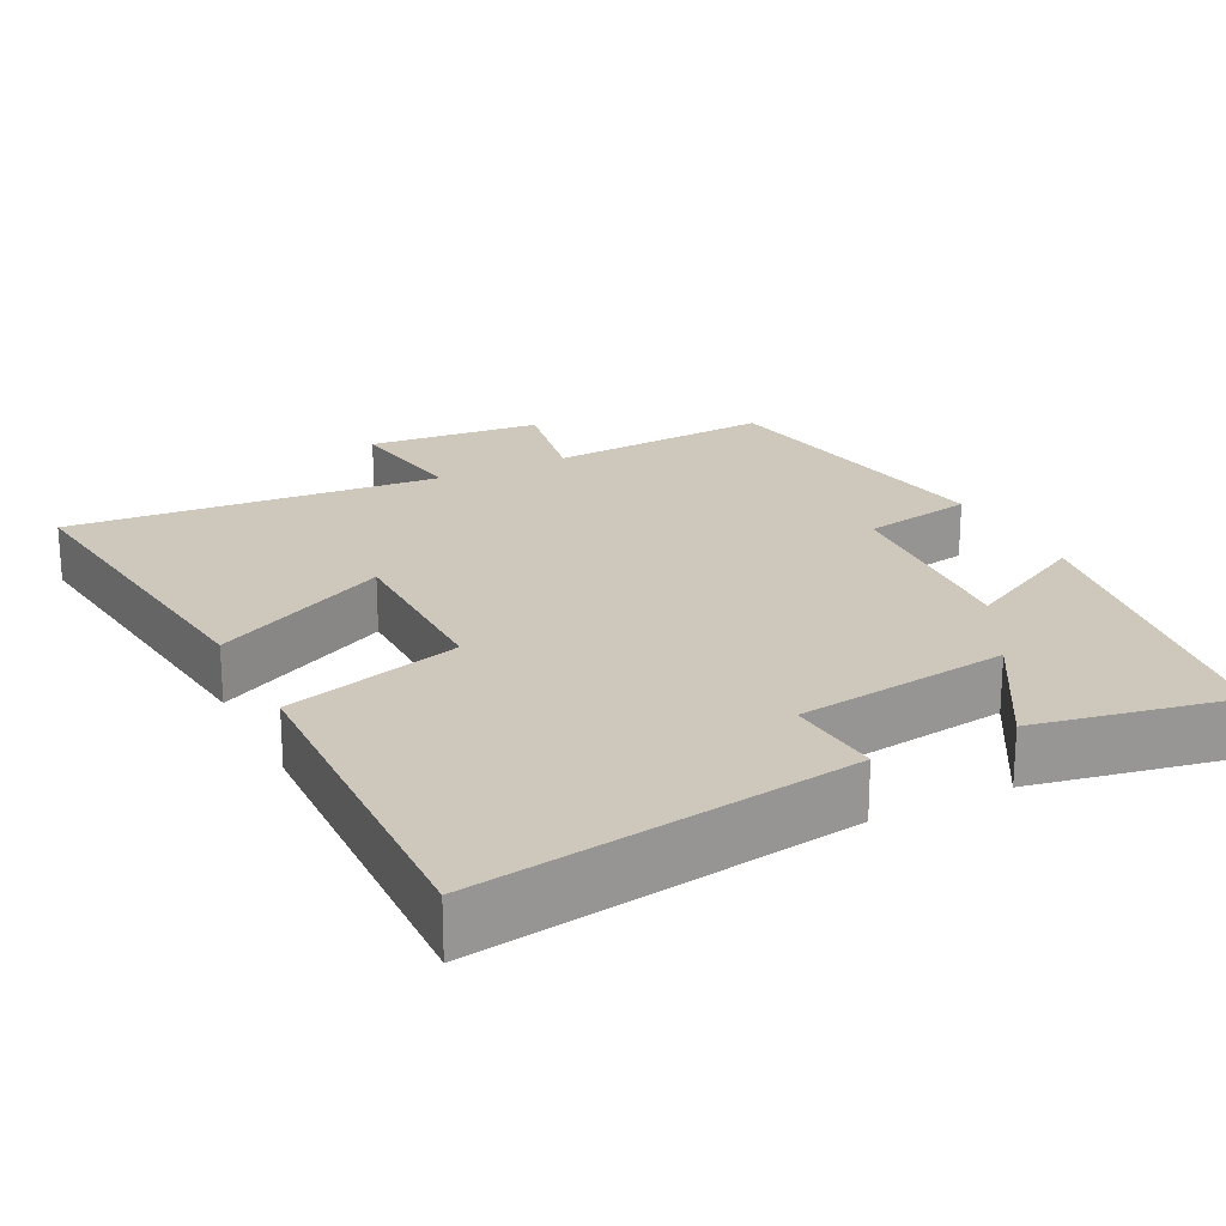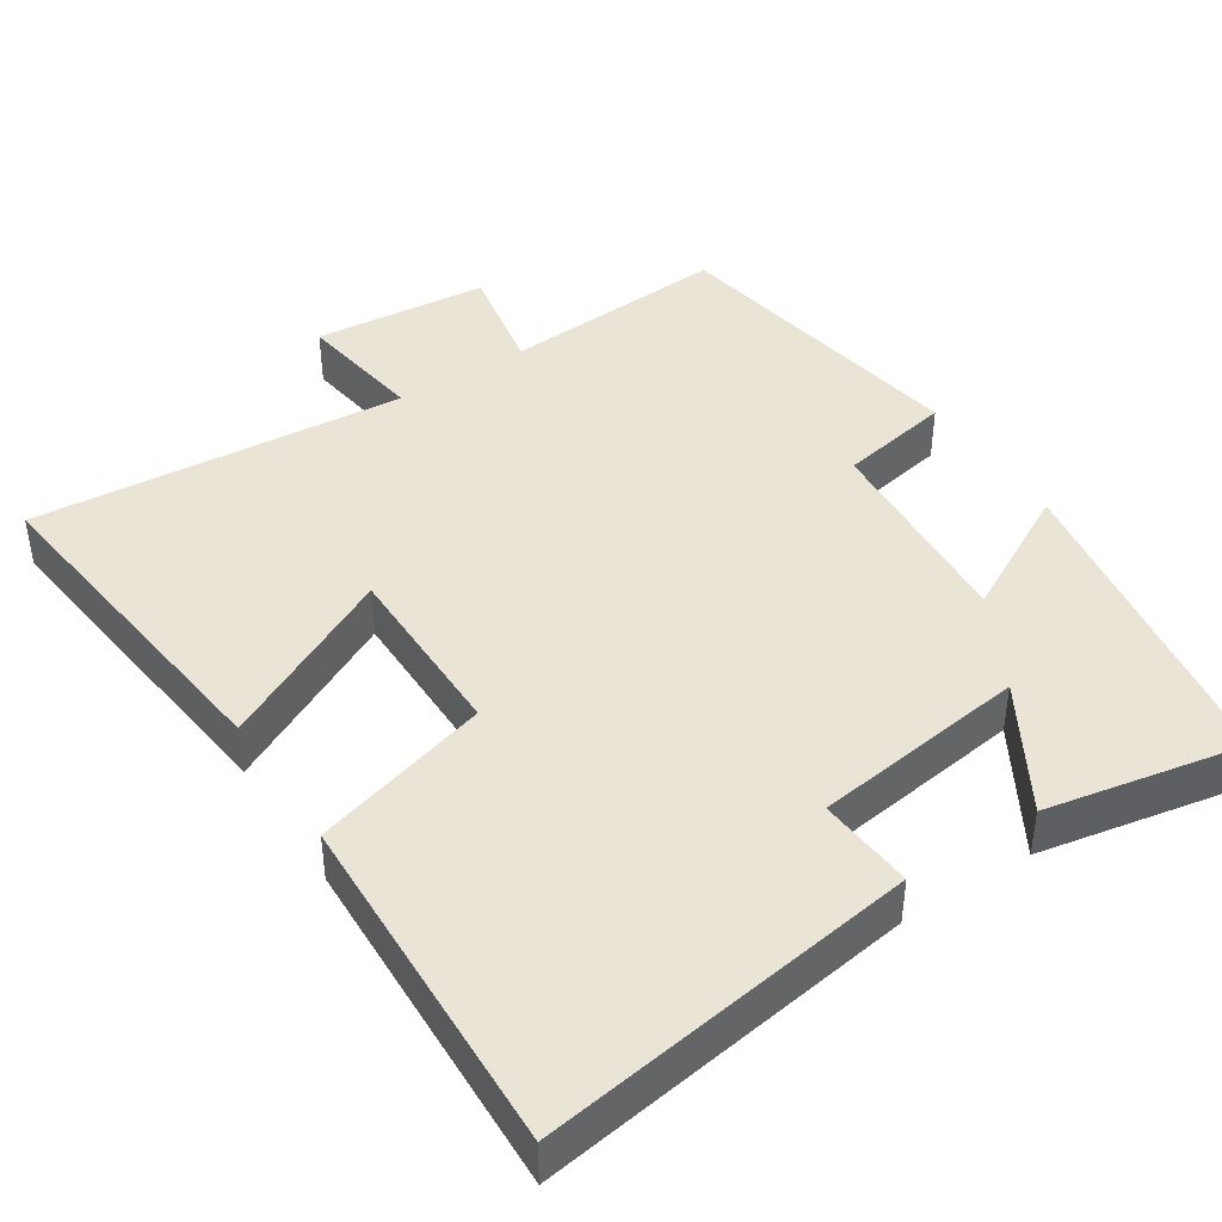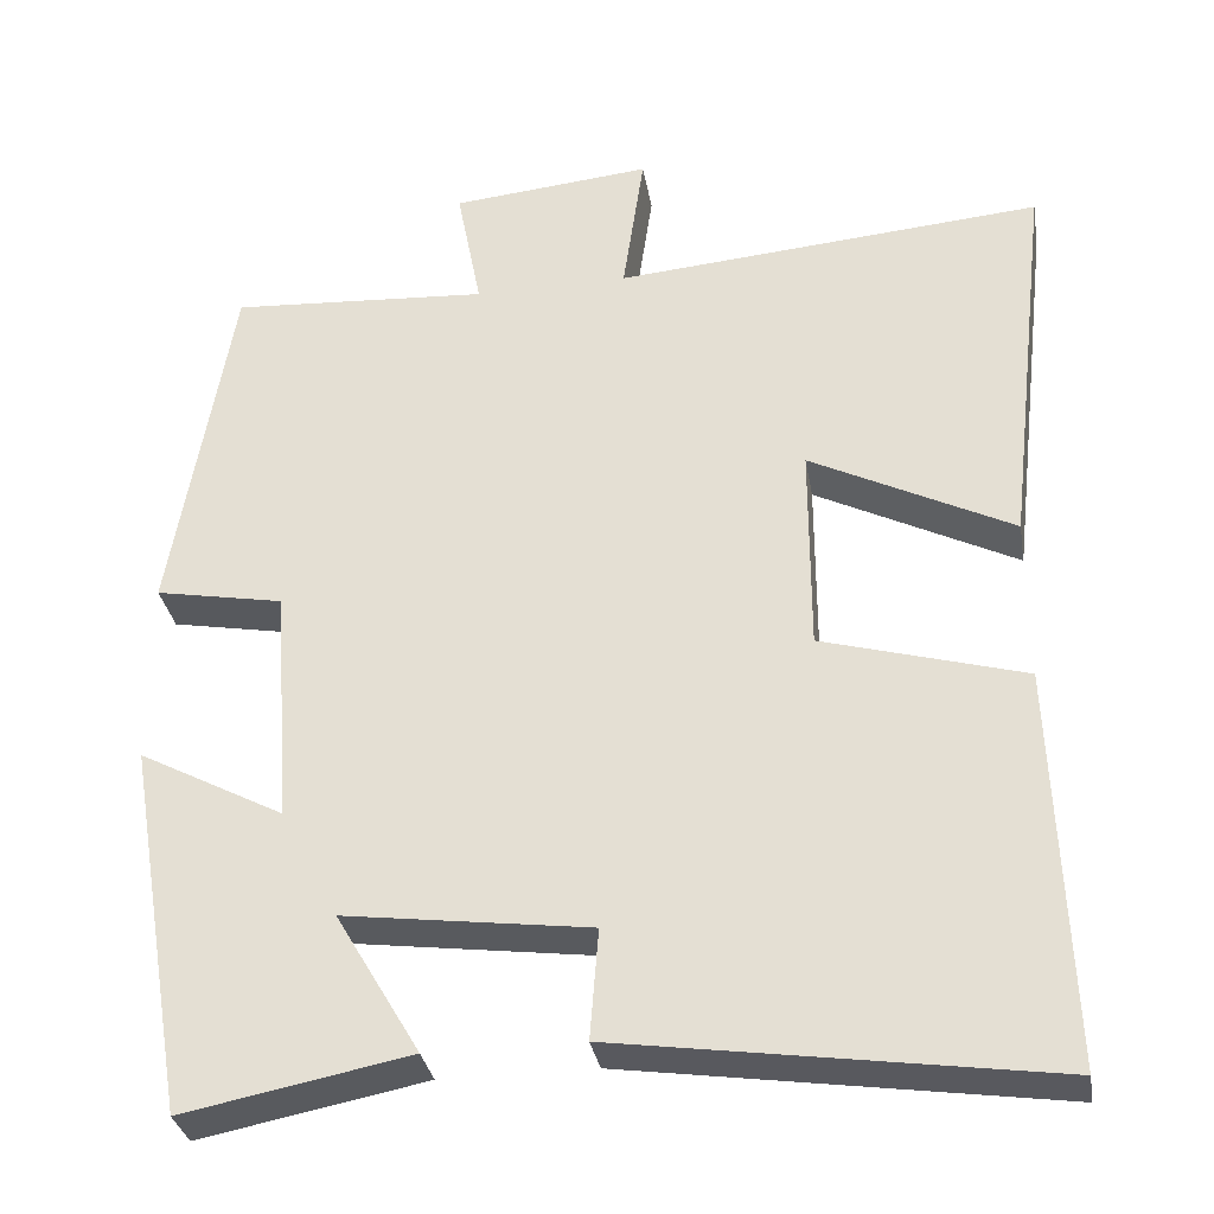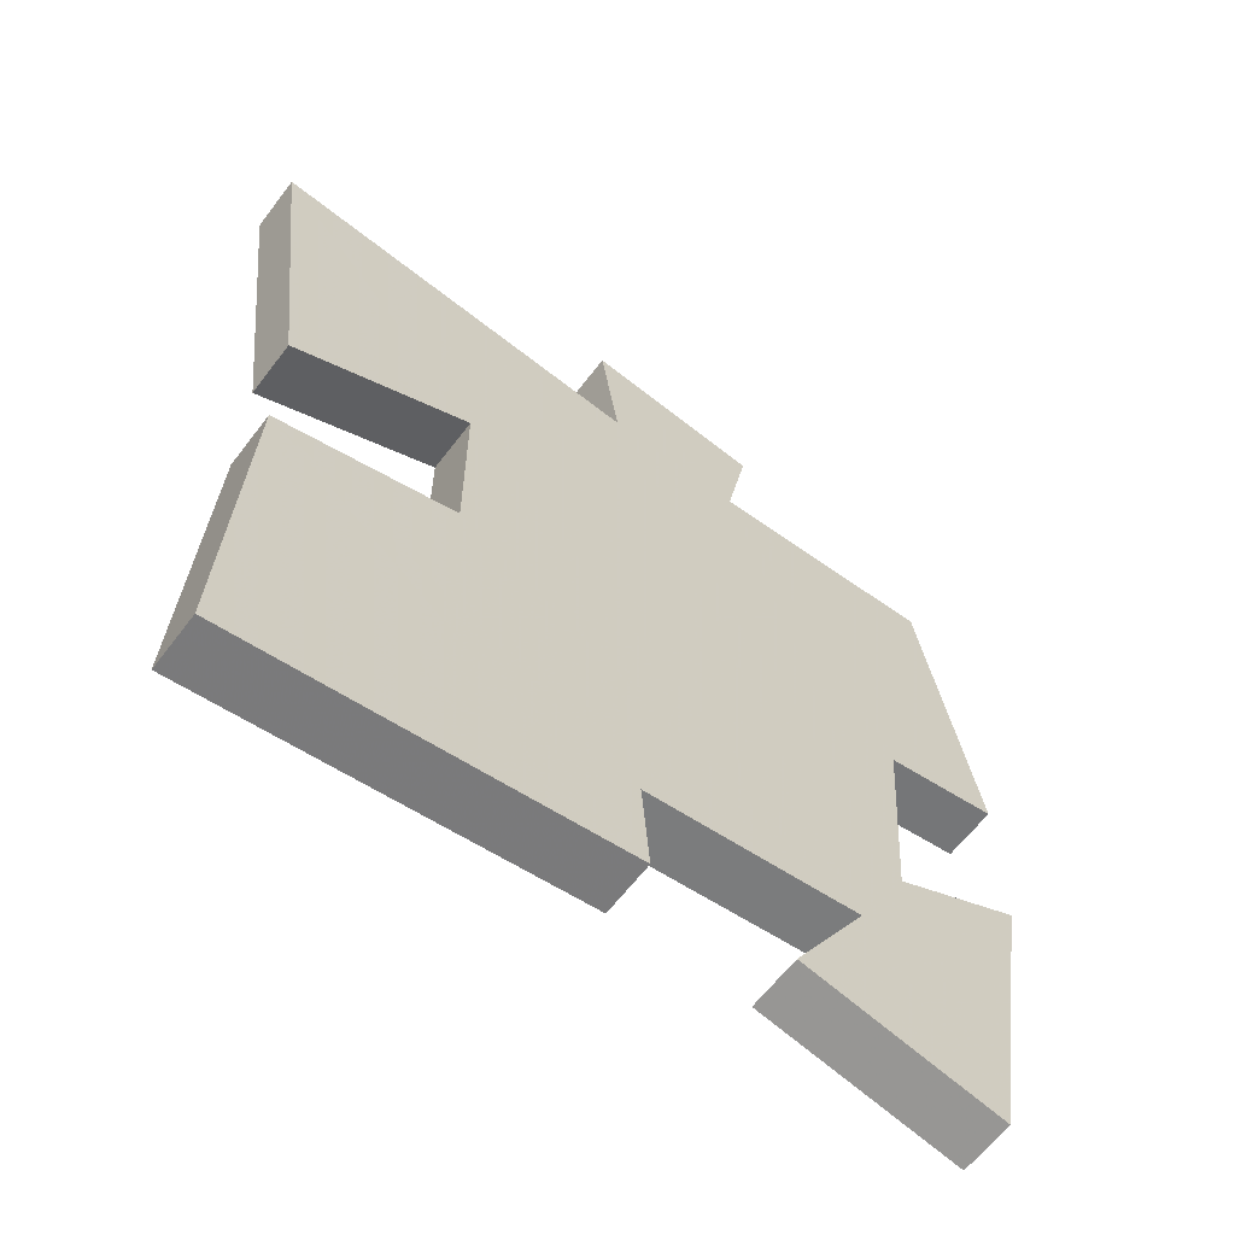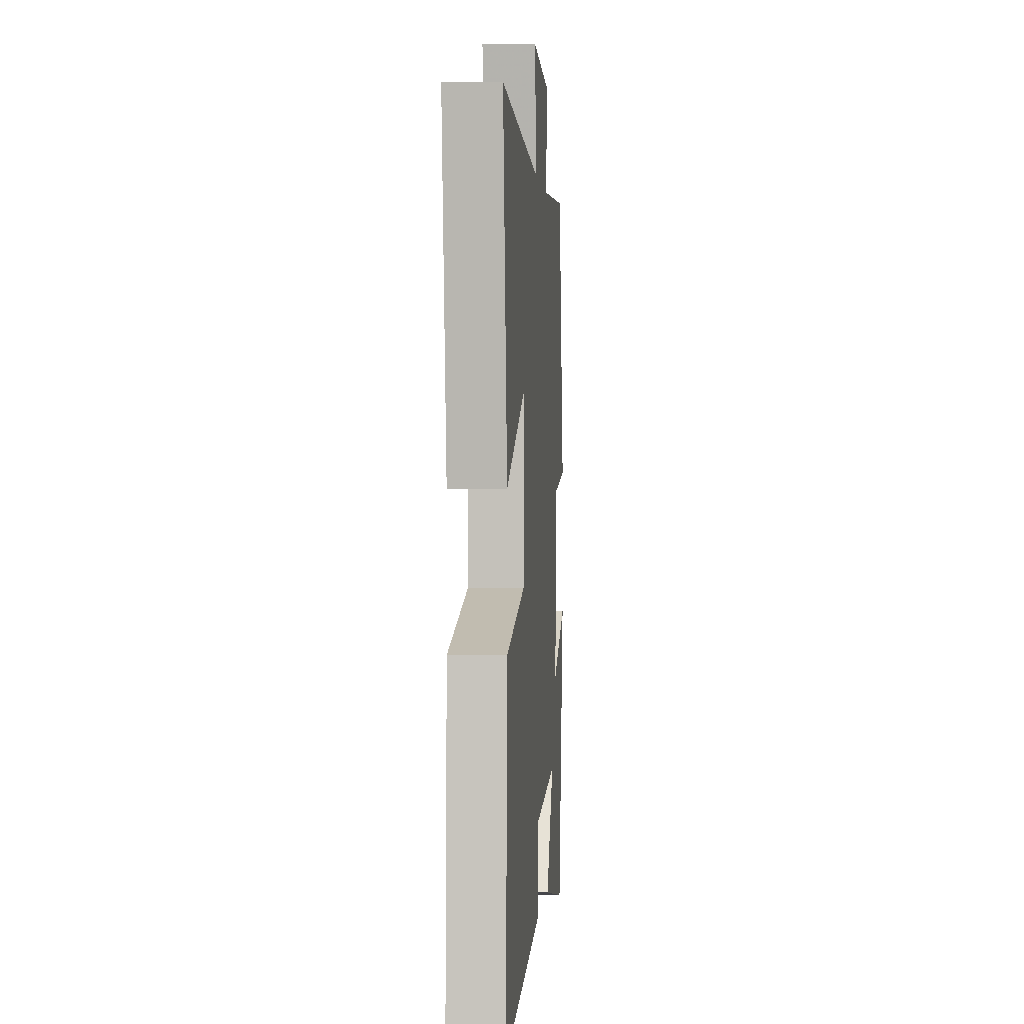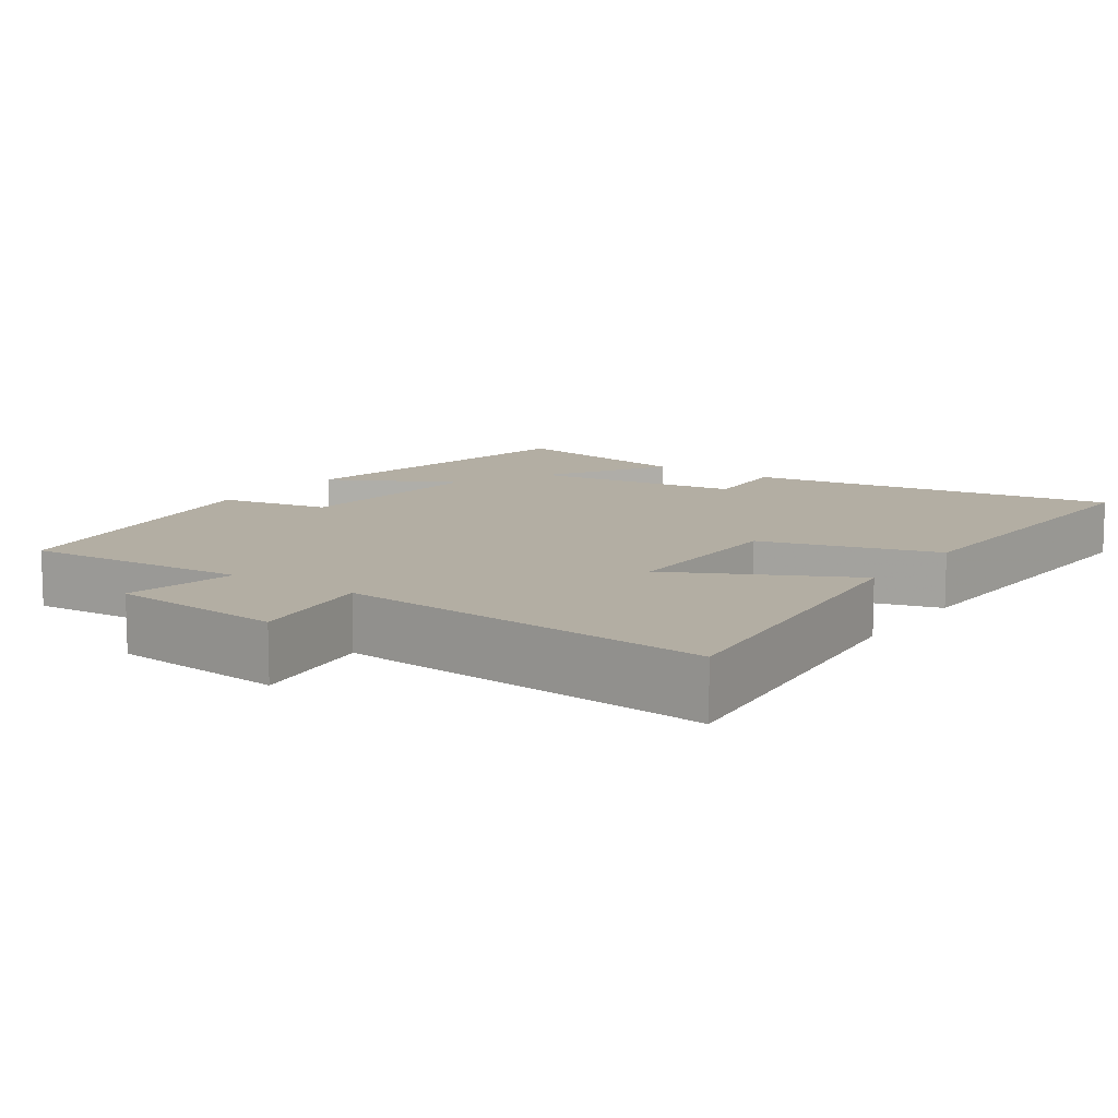
<metadata>
{"format":"obj","ext":"obj","renderer":"f3d","projection":"perspective","resolution":1024,"background":"white","views":[{"elev":21.8,"azim":153.1,"up":"+Y"},{"elev":42.7,"azim":146.9,"up":"+Y"},{"elev":-32.6,"azim":9.7,"up":"+Z"},{"elev":-62.8,"azim":142.8,"up":"+Z"},{"elev":0.8,"azim":94.9,"up":"+Z"},{"elev":10.9,"azim":34.8,"up":"+Y"}]}
</metadata>
<code>
v 0.553 0.07 0.541
v 0.5 0.07 0.083
v 0.264 0.07 0.202
v 0.264 0.07 -0.042
v 0.5 0.07 -0.109
v 0.516 0.07 -0.573
v 0.014 0.07 -0.5
v 0.024 0.07 -0.372
v -0.262 0.07 -0.334
v -0.164 0.07 -0.5
v -0.427 0.07 -0.551
v -0.5 0.07 -0.114
v -0.33 0.07 -0.204
v -0.35 0.07 0.076
v -0.5 0.07 0.104
v -0.43 0.07 0.52
v -0.127 0.07 0.5
v -0.156 0.07 0.65
v 0.078 0.07 0.672
v 0.053 0.07 0.5
v 0.553 0 0.541
v 0.5 0 0.083
v 0.264 0 0.202
v 0.264 0 -0.042
v 0.5 0 -0.109
v 0.516 0 -0.573
v 0.014 0 -0.5
v 0.024 0 -0.372
v -0.262 0 -0.334
v -0.164 0 -0.5
v -0.427 0 -0.551
v -0.5 0 -0.114
v -0.33 0 -0.204
v -0.35 0 0.076
v -0.5 0 0.104
v -0.43 0 0.52
v -0.127 0 0.5
v -0.156 0 0.65
v 0.078 0 0.672
v 0.053 0 0.5
f 17 18 19 20
f 14 15 16 17
f 13 14 17 20
f 11 12 13
f 9 10 11
f 9 11 13 20
f 5 6 7 8
f 4 5 8 9
f 3 4 9 20
f 1 2 3 20
f 40 39 38 37
f 37 36 35 34
f 40 37 34 33
f 33 32 31
f 31 30 29
f 40 33 31 29
f 28 27 26 25
f 29 28 25 24
f 40 29 24 23
f 40 23 22 21
f 1 21 22 2
f 2 22 23 3
f 3 23 24 4
f 4 24 25 5
f 5 25 26 6
f 6 26 27 7
f 7 27 28 8
f 8 28 29 9
f 9 29 30 10
f 10 30 31 11
f 11 31 32 12
f 12 32 33 13
f 13 33 34 14
f 14 34 35 15
f 15 35 36 16
f 16 36 37 17
f 17 37 38 18
f 18 38 39 19
f 19 39 40 20
f 20 40 21 1

</code>
